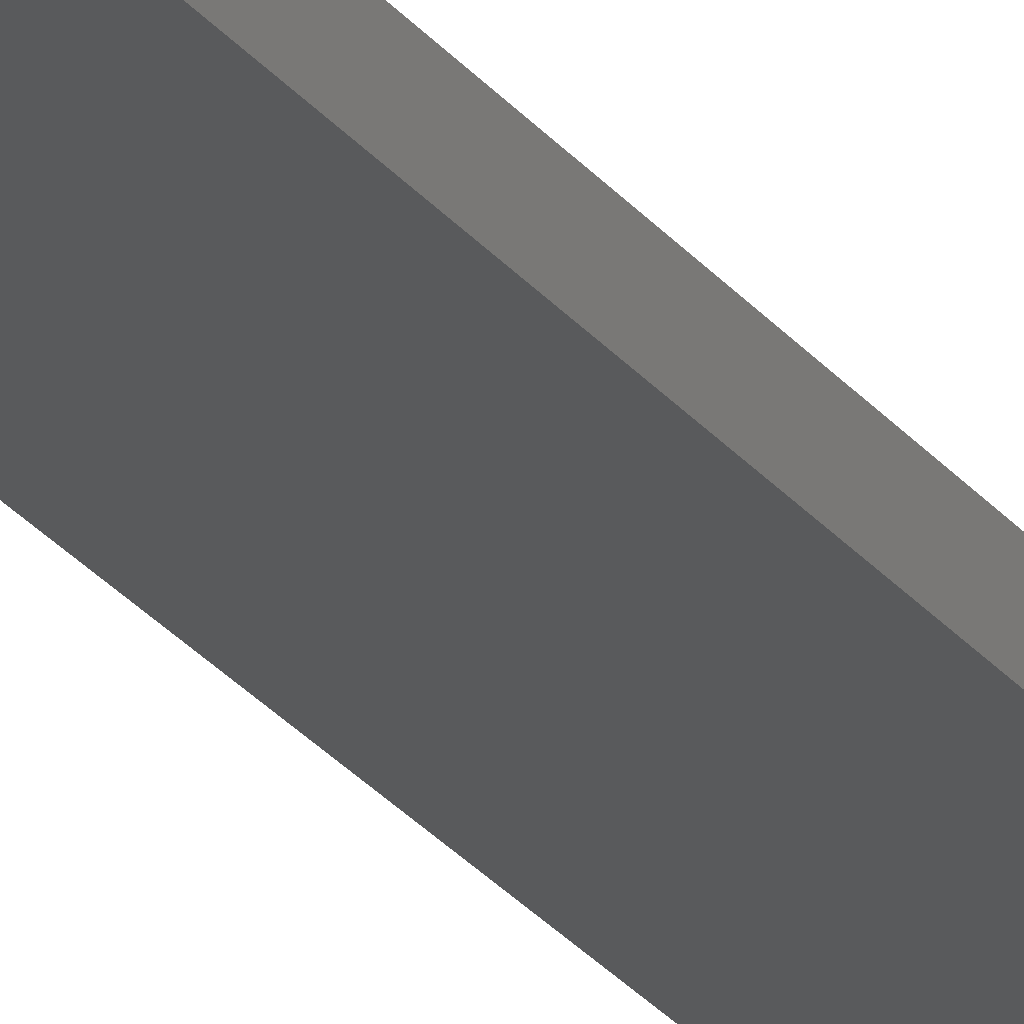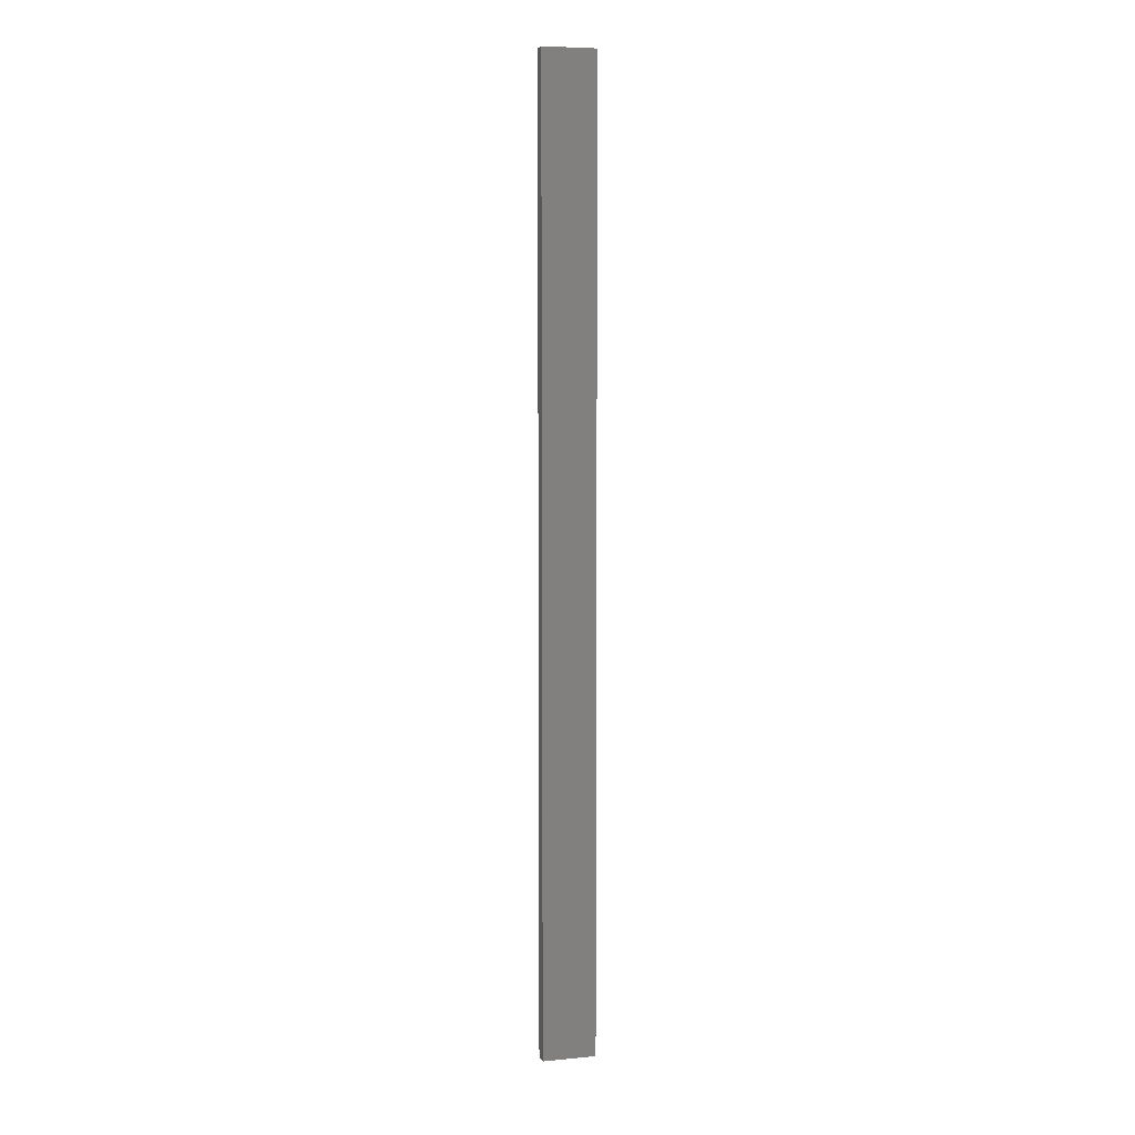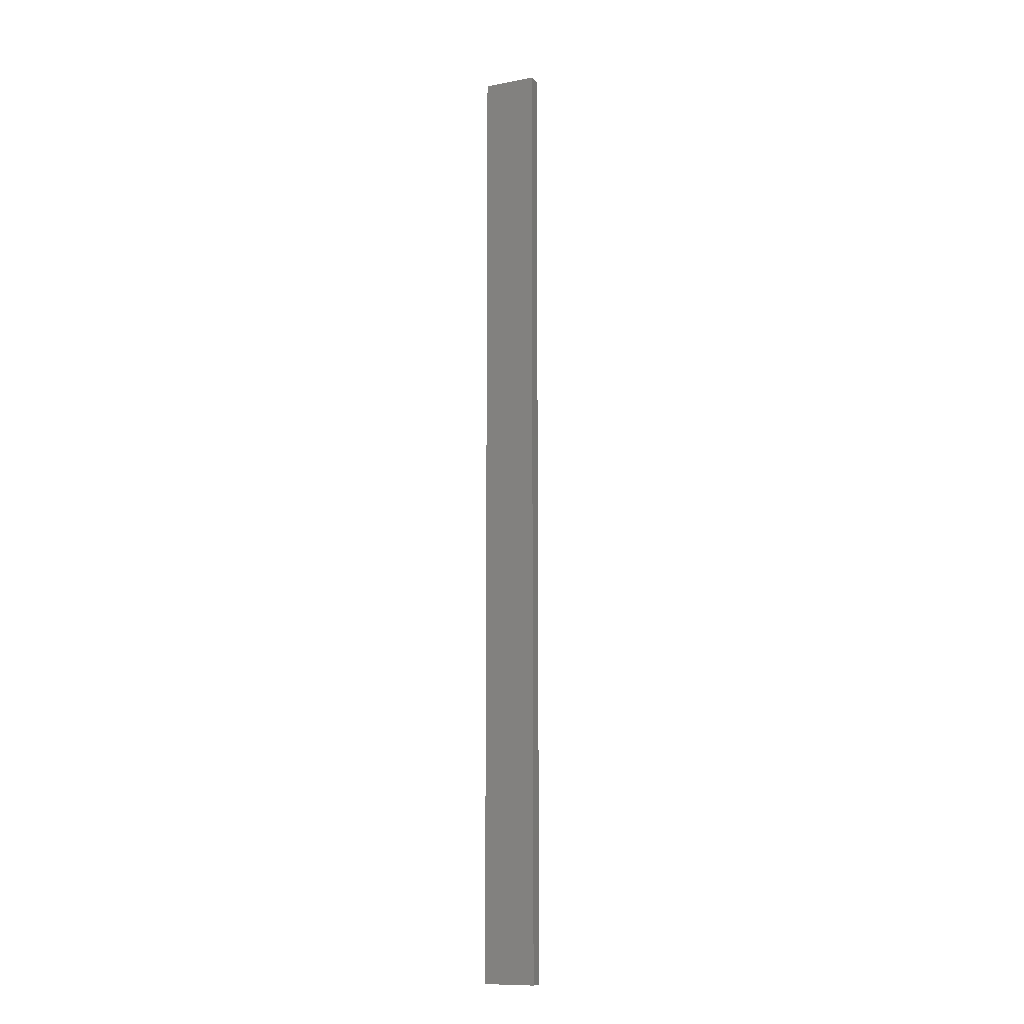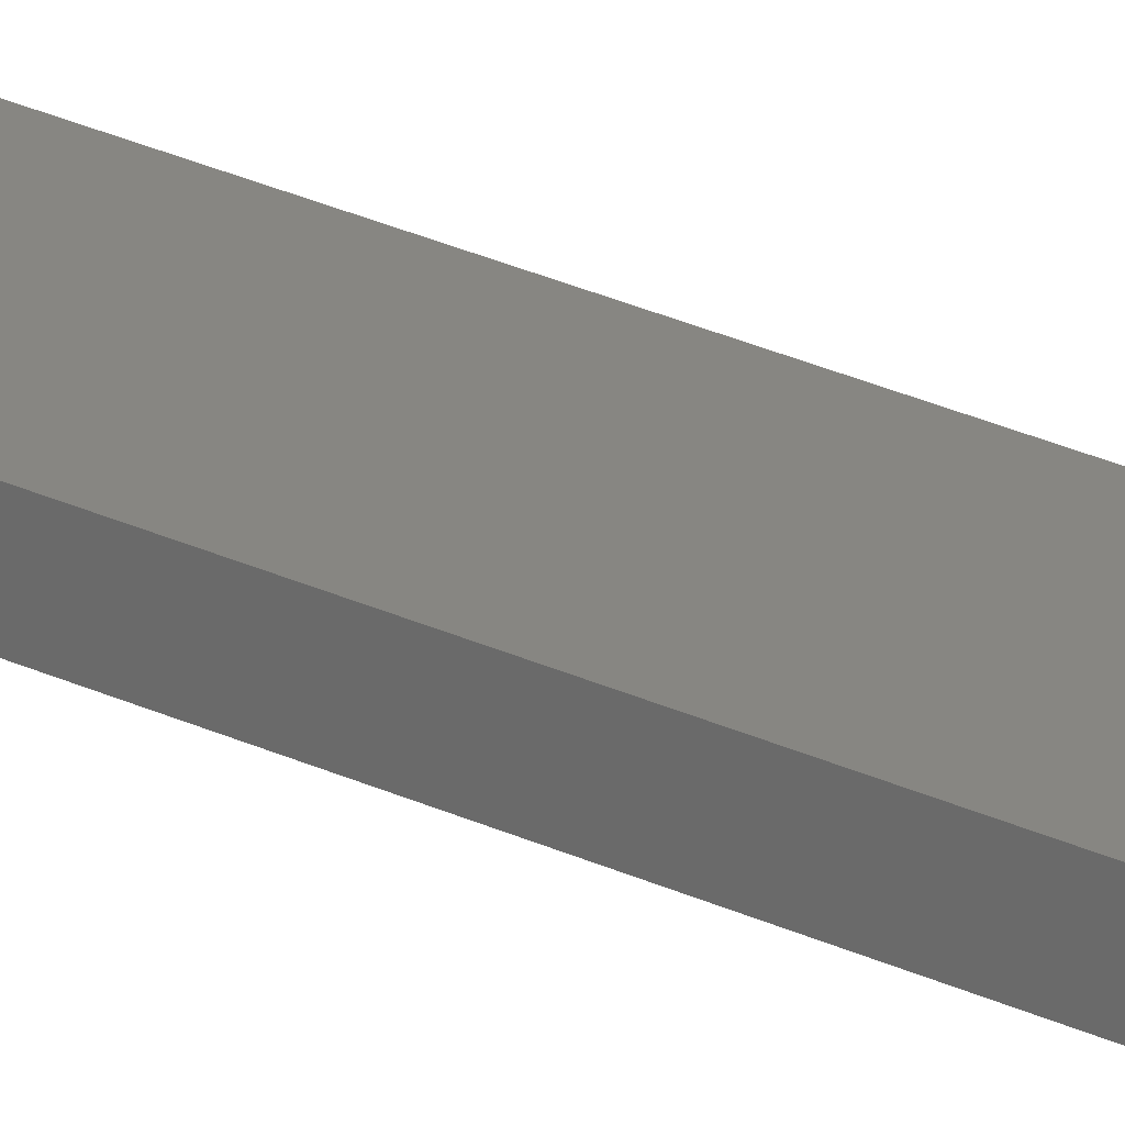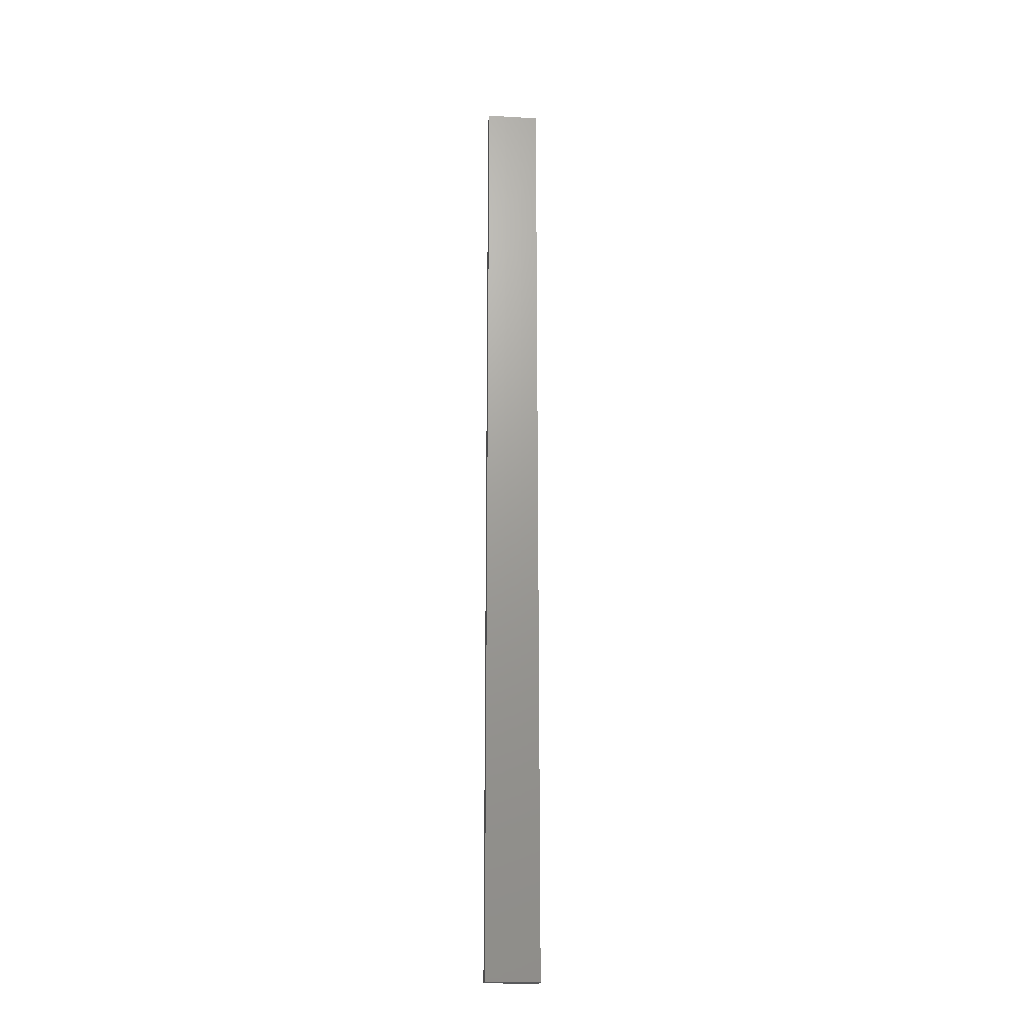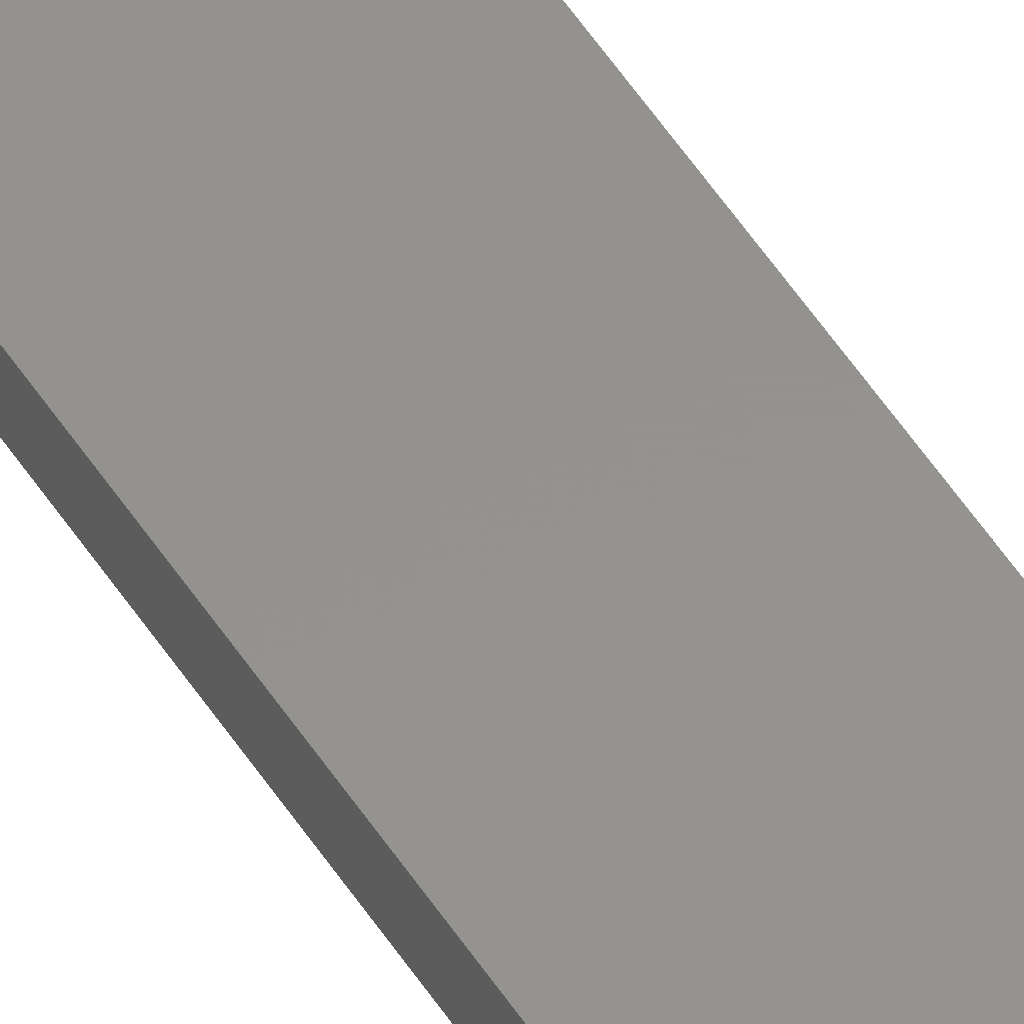
<metadata>
{"format":"stl","ext":"stl","renderer":"f3d","projection":"perspective","resolution":1024,"background":"white","views":[{"elev":-23.8,"azim":26.7,"up":"+Y"},{"elev":6.7,"azim":-15.5,"up":"+Z"},{"elev":-11.1,"azim":-154.7,"up":"+Z"},{"elev":22.4,"azim":-48.6,"up":"+Y"},{"elev":-20.8,"azim":173.9,"up":"+Z"},{"elev":56.3,"azim":-33.1,"up":"+Y"}]}
</metadata>
<code>
# stl→obj: 16 verts, 28 faces
v -0.4446 4.351 291.3
v -0.3779 4.351 291.3
v -0.3779 4.351 287.7
v -0.4446 4.351 287.7
v -0.5112 4.351 291.3
v -0.5112 4.351 287.7
v -0.5779 4.351 291.3
v -0.5779 4.351 287.7
v -0.5778 4.301 287.7
v -0.5778 4.301 291.3
v -0.3779 4.301 287.7
v -0.4445 4.301 291.3
v -0.4445 4.301 287.7
v -0.3779 4.301 291.3
v -0.5112 4.301 291.3
v -0.5112 4.301 287.7
f 1 2 3
f 1 3 4
f 5 4 6
f 5 1 4
f 7 6 8
f 7 5 6
f 7 9 10
f 8 9 7
f 11 12 13
f 14 12 11
f 13 15 16
f 12 15 13
f 16 10 9
f 15 10 16
f 14 3 2
f 11 3 14
f 16 9 8
f 6 16 8
f 4 13 16
f 4 16 6
f 3 11 13
f 3 13 4
f 10 15 7
f 15 5 7
f 12 1 15
f 15 1 5
f 14 2 12
f 12 2 1

</code>
